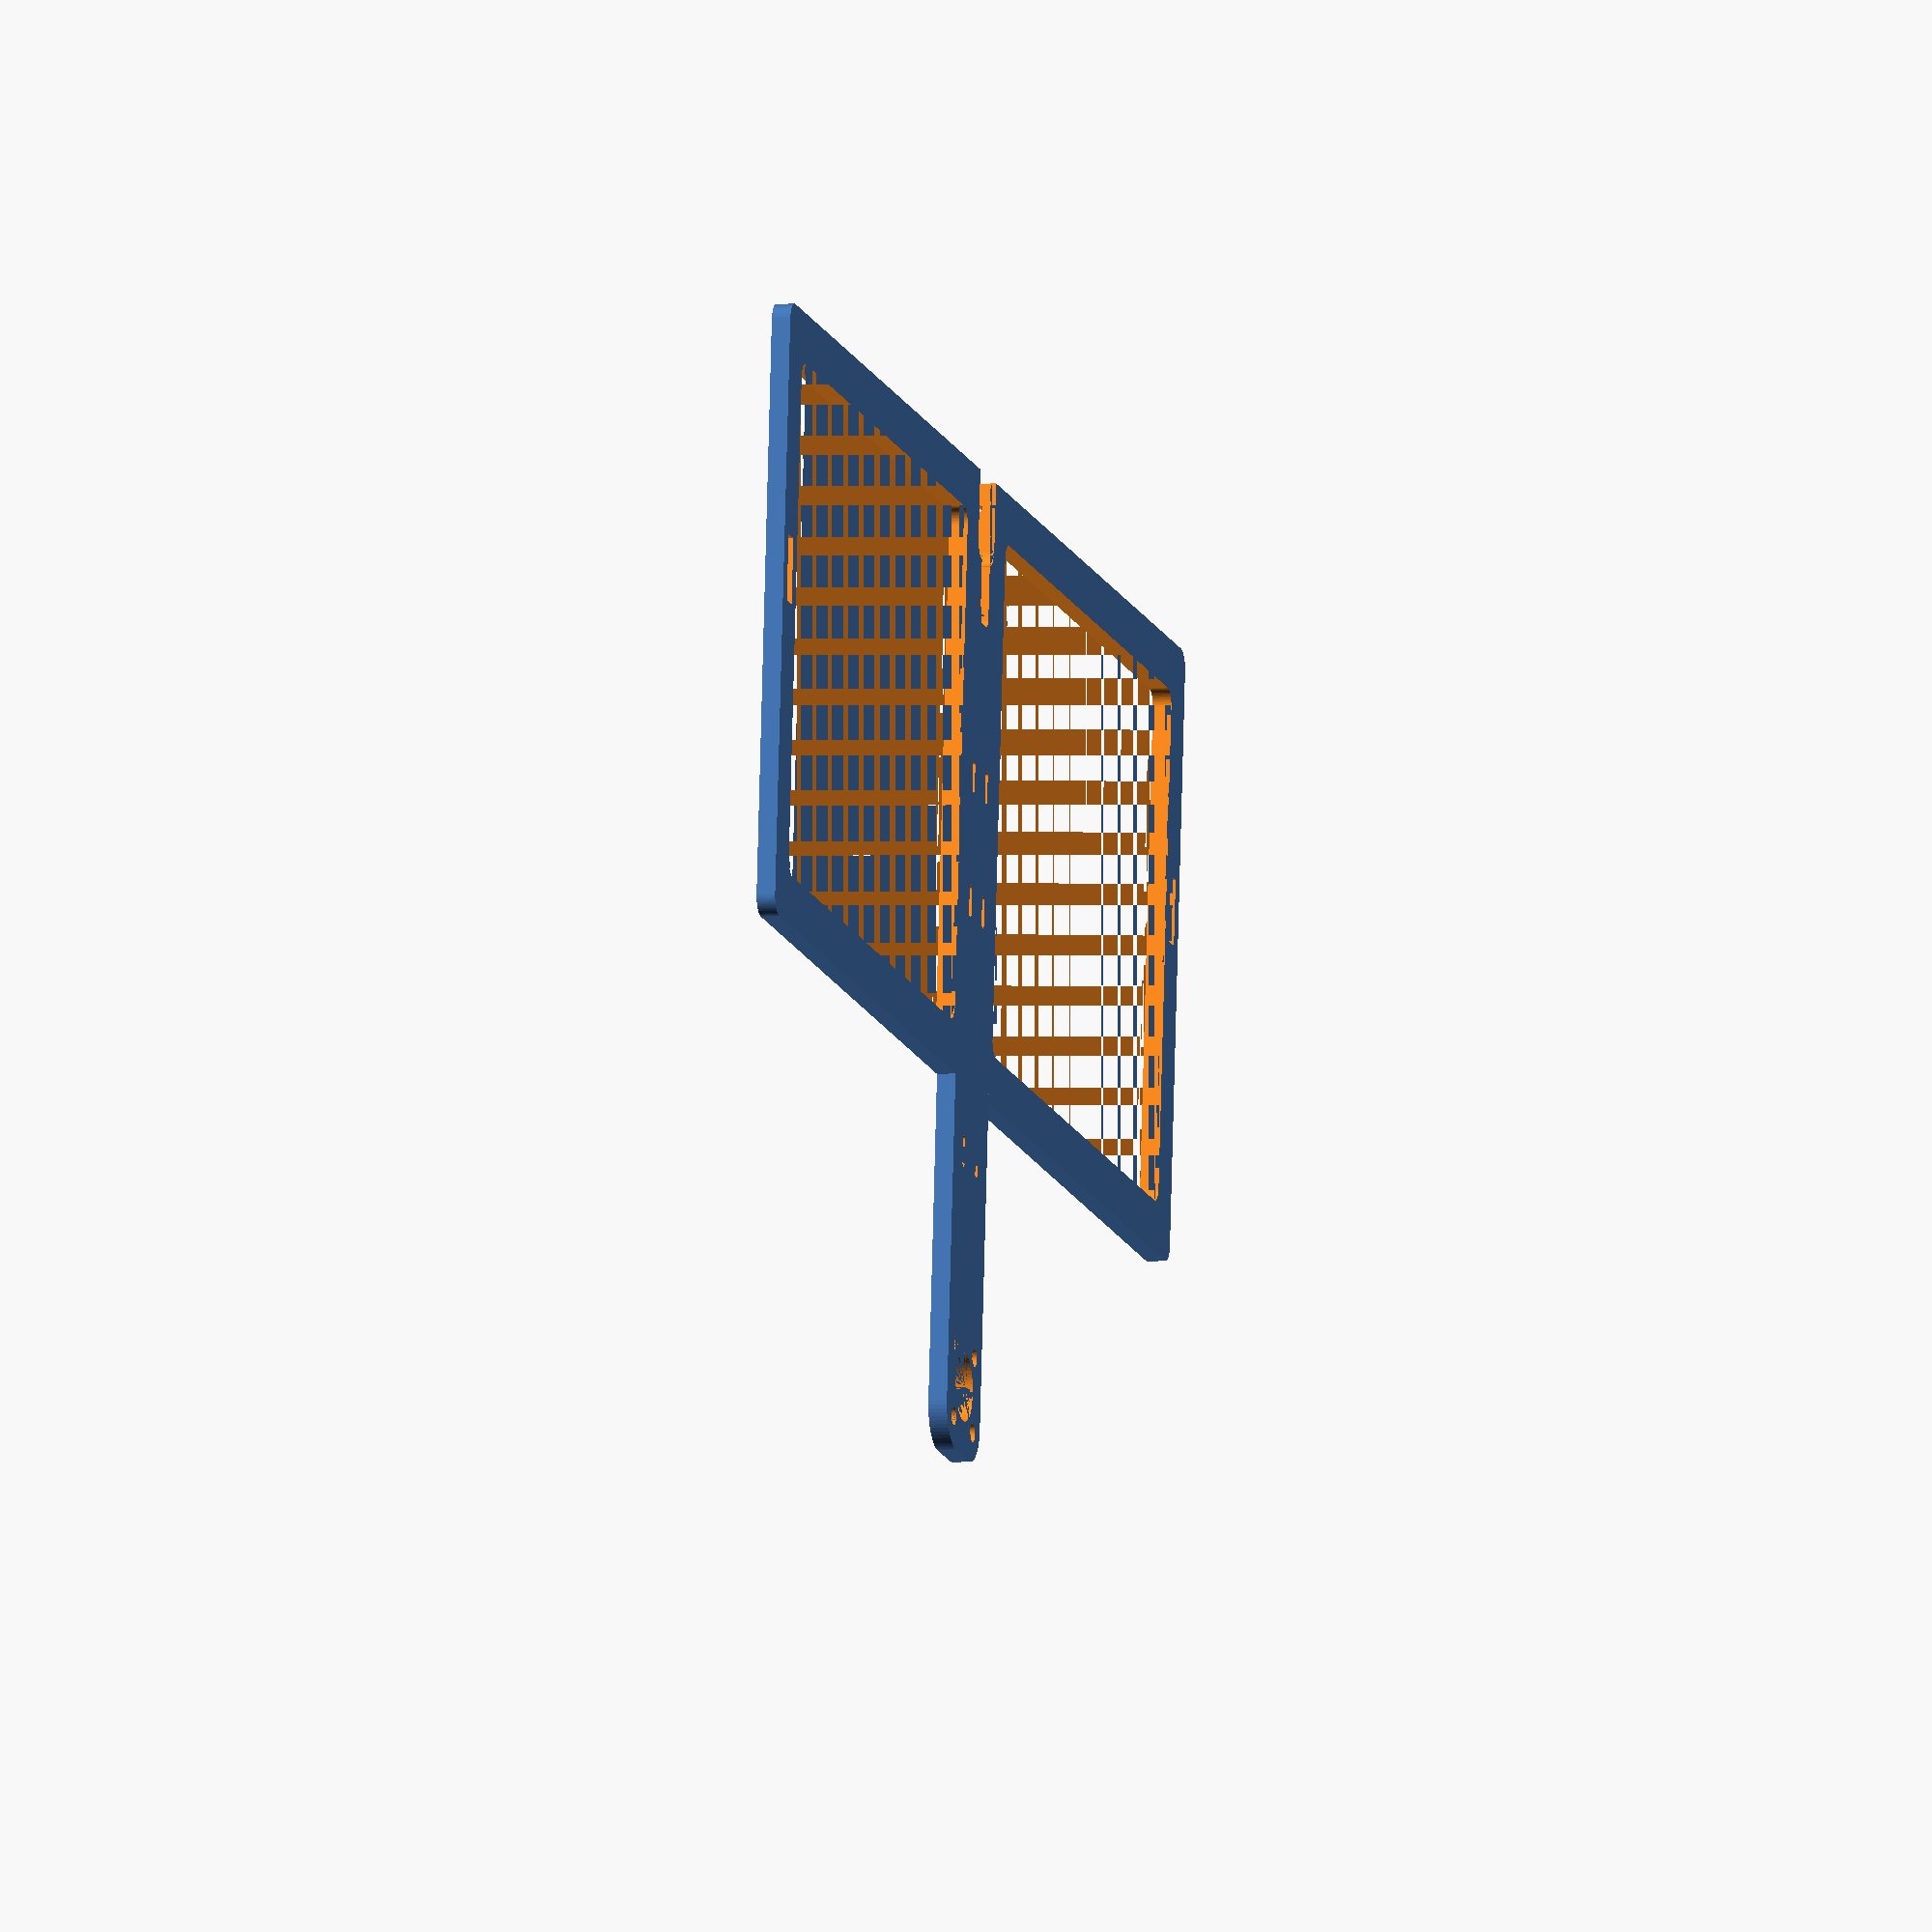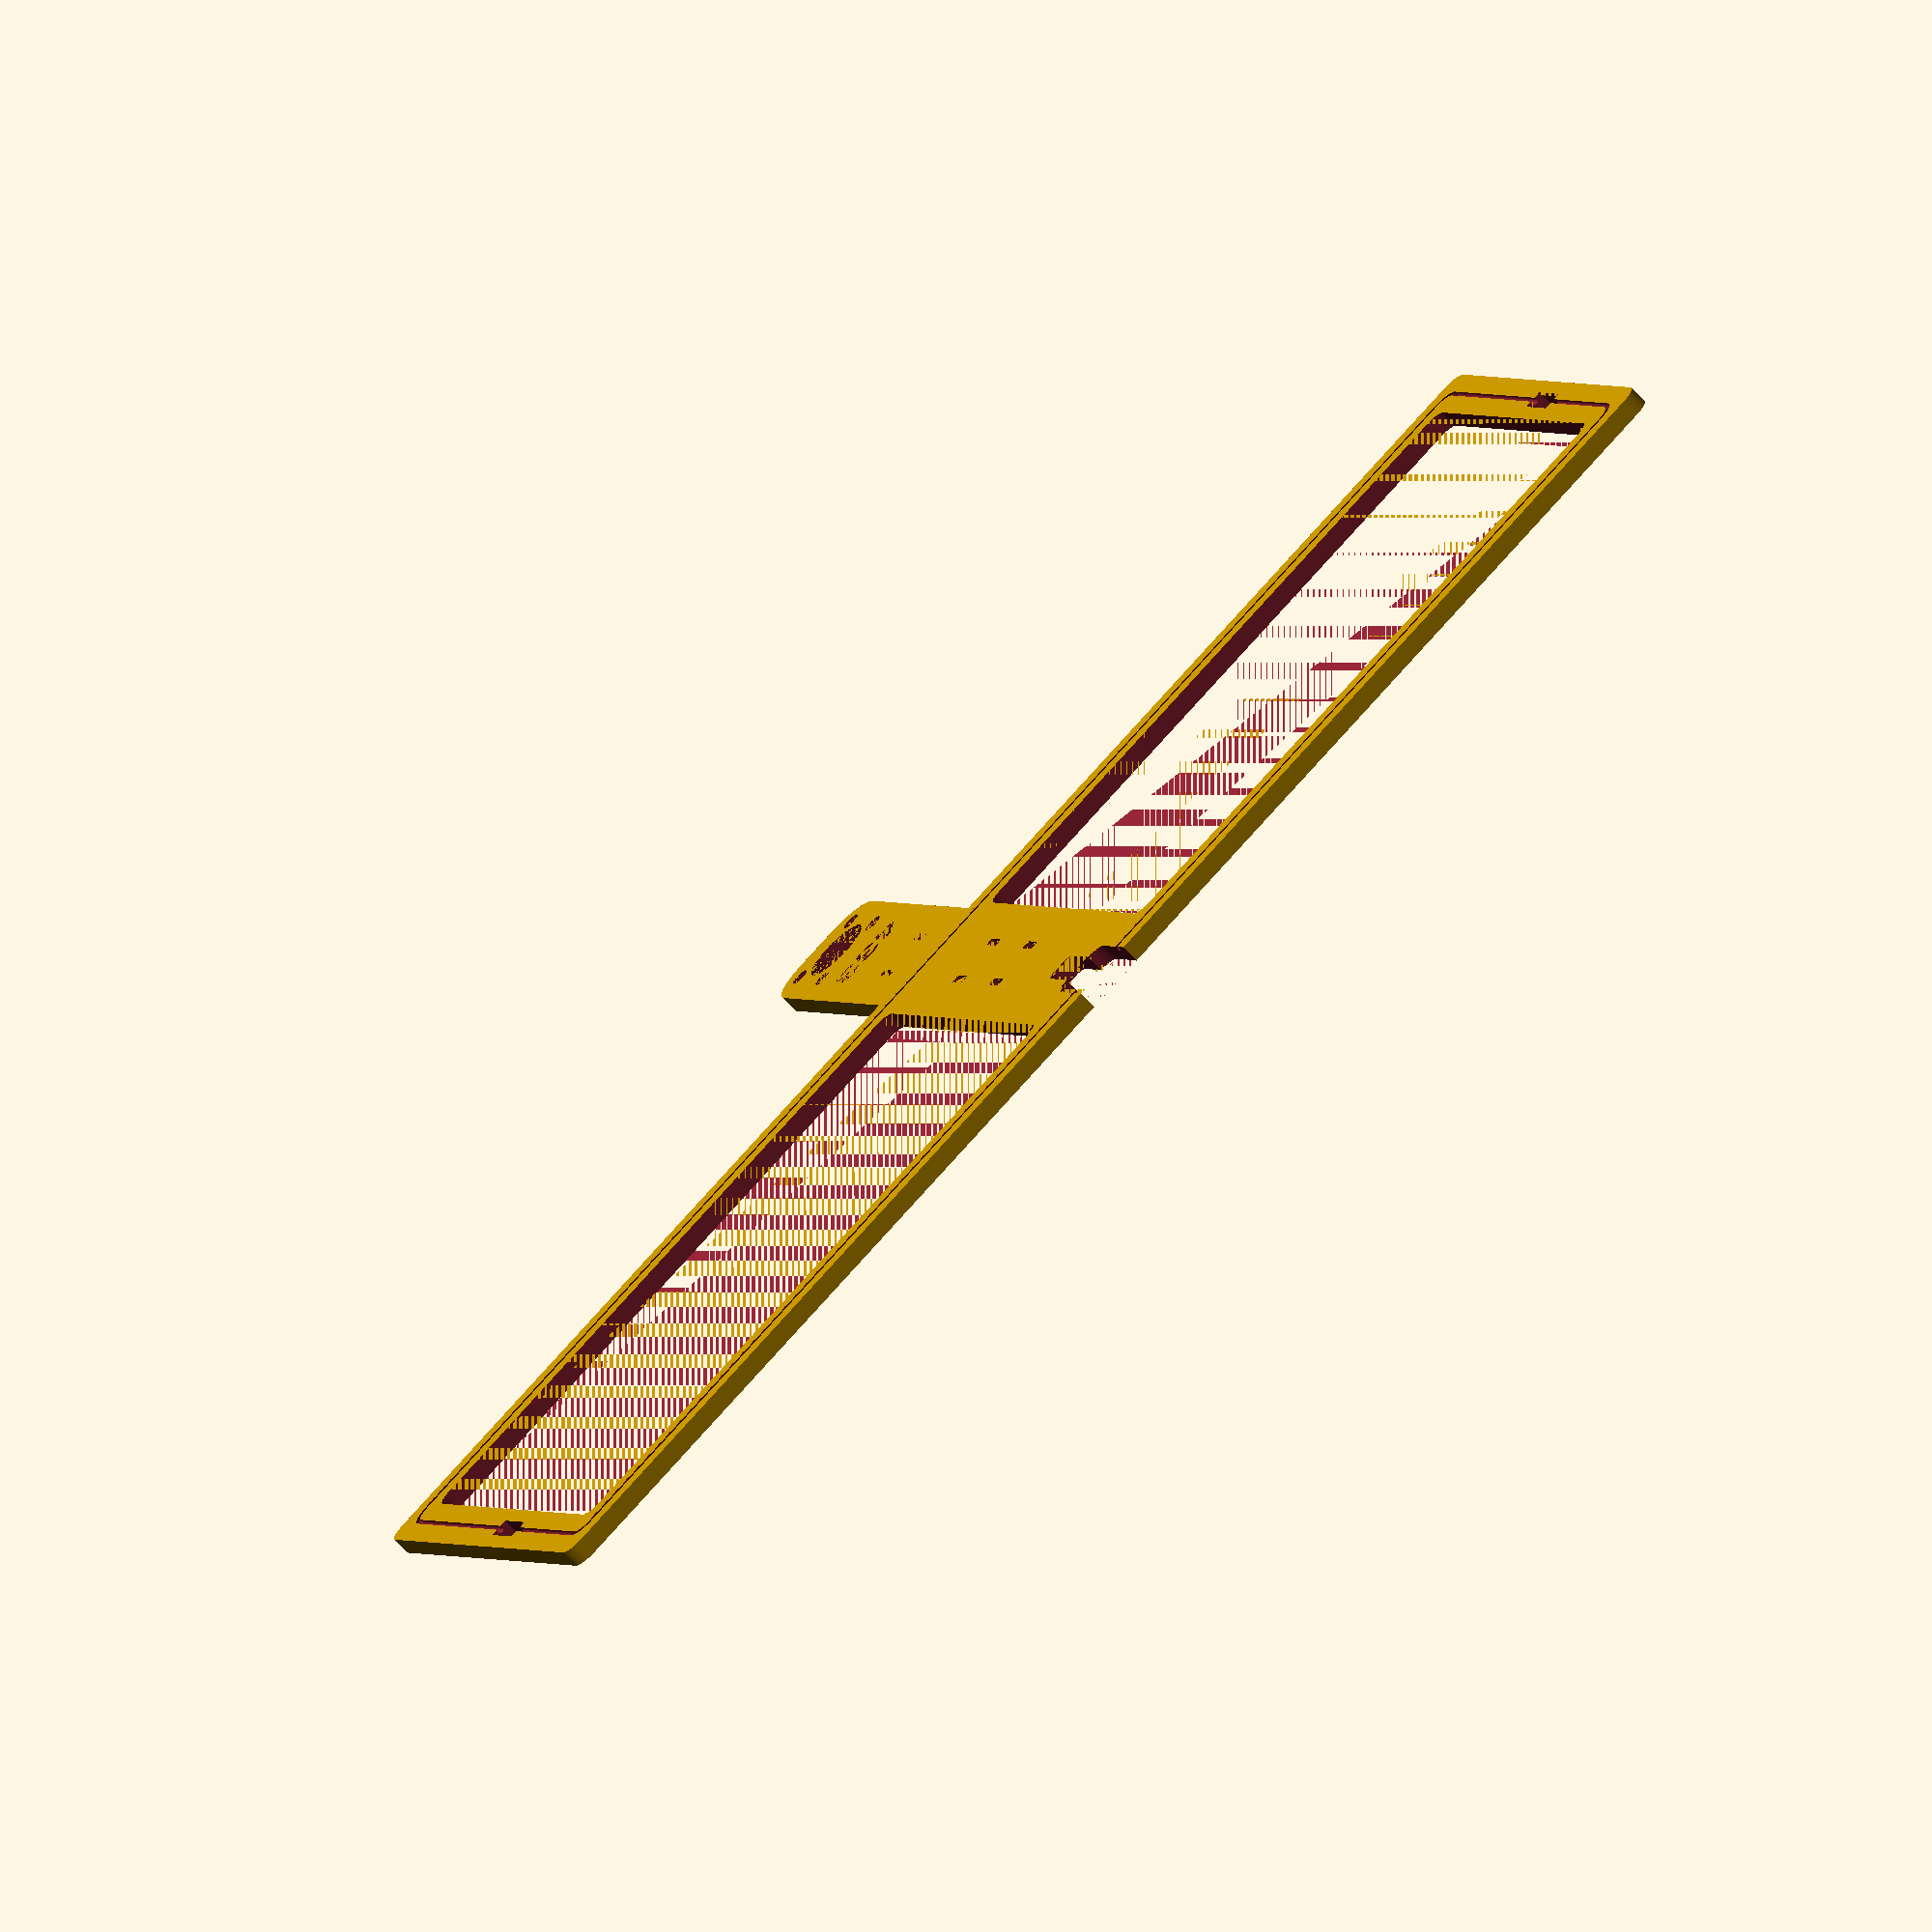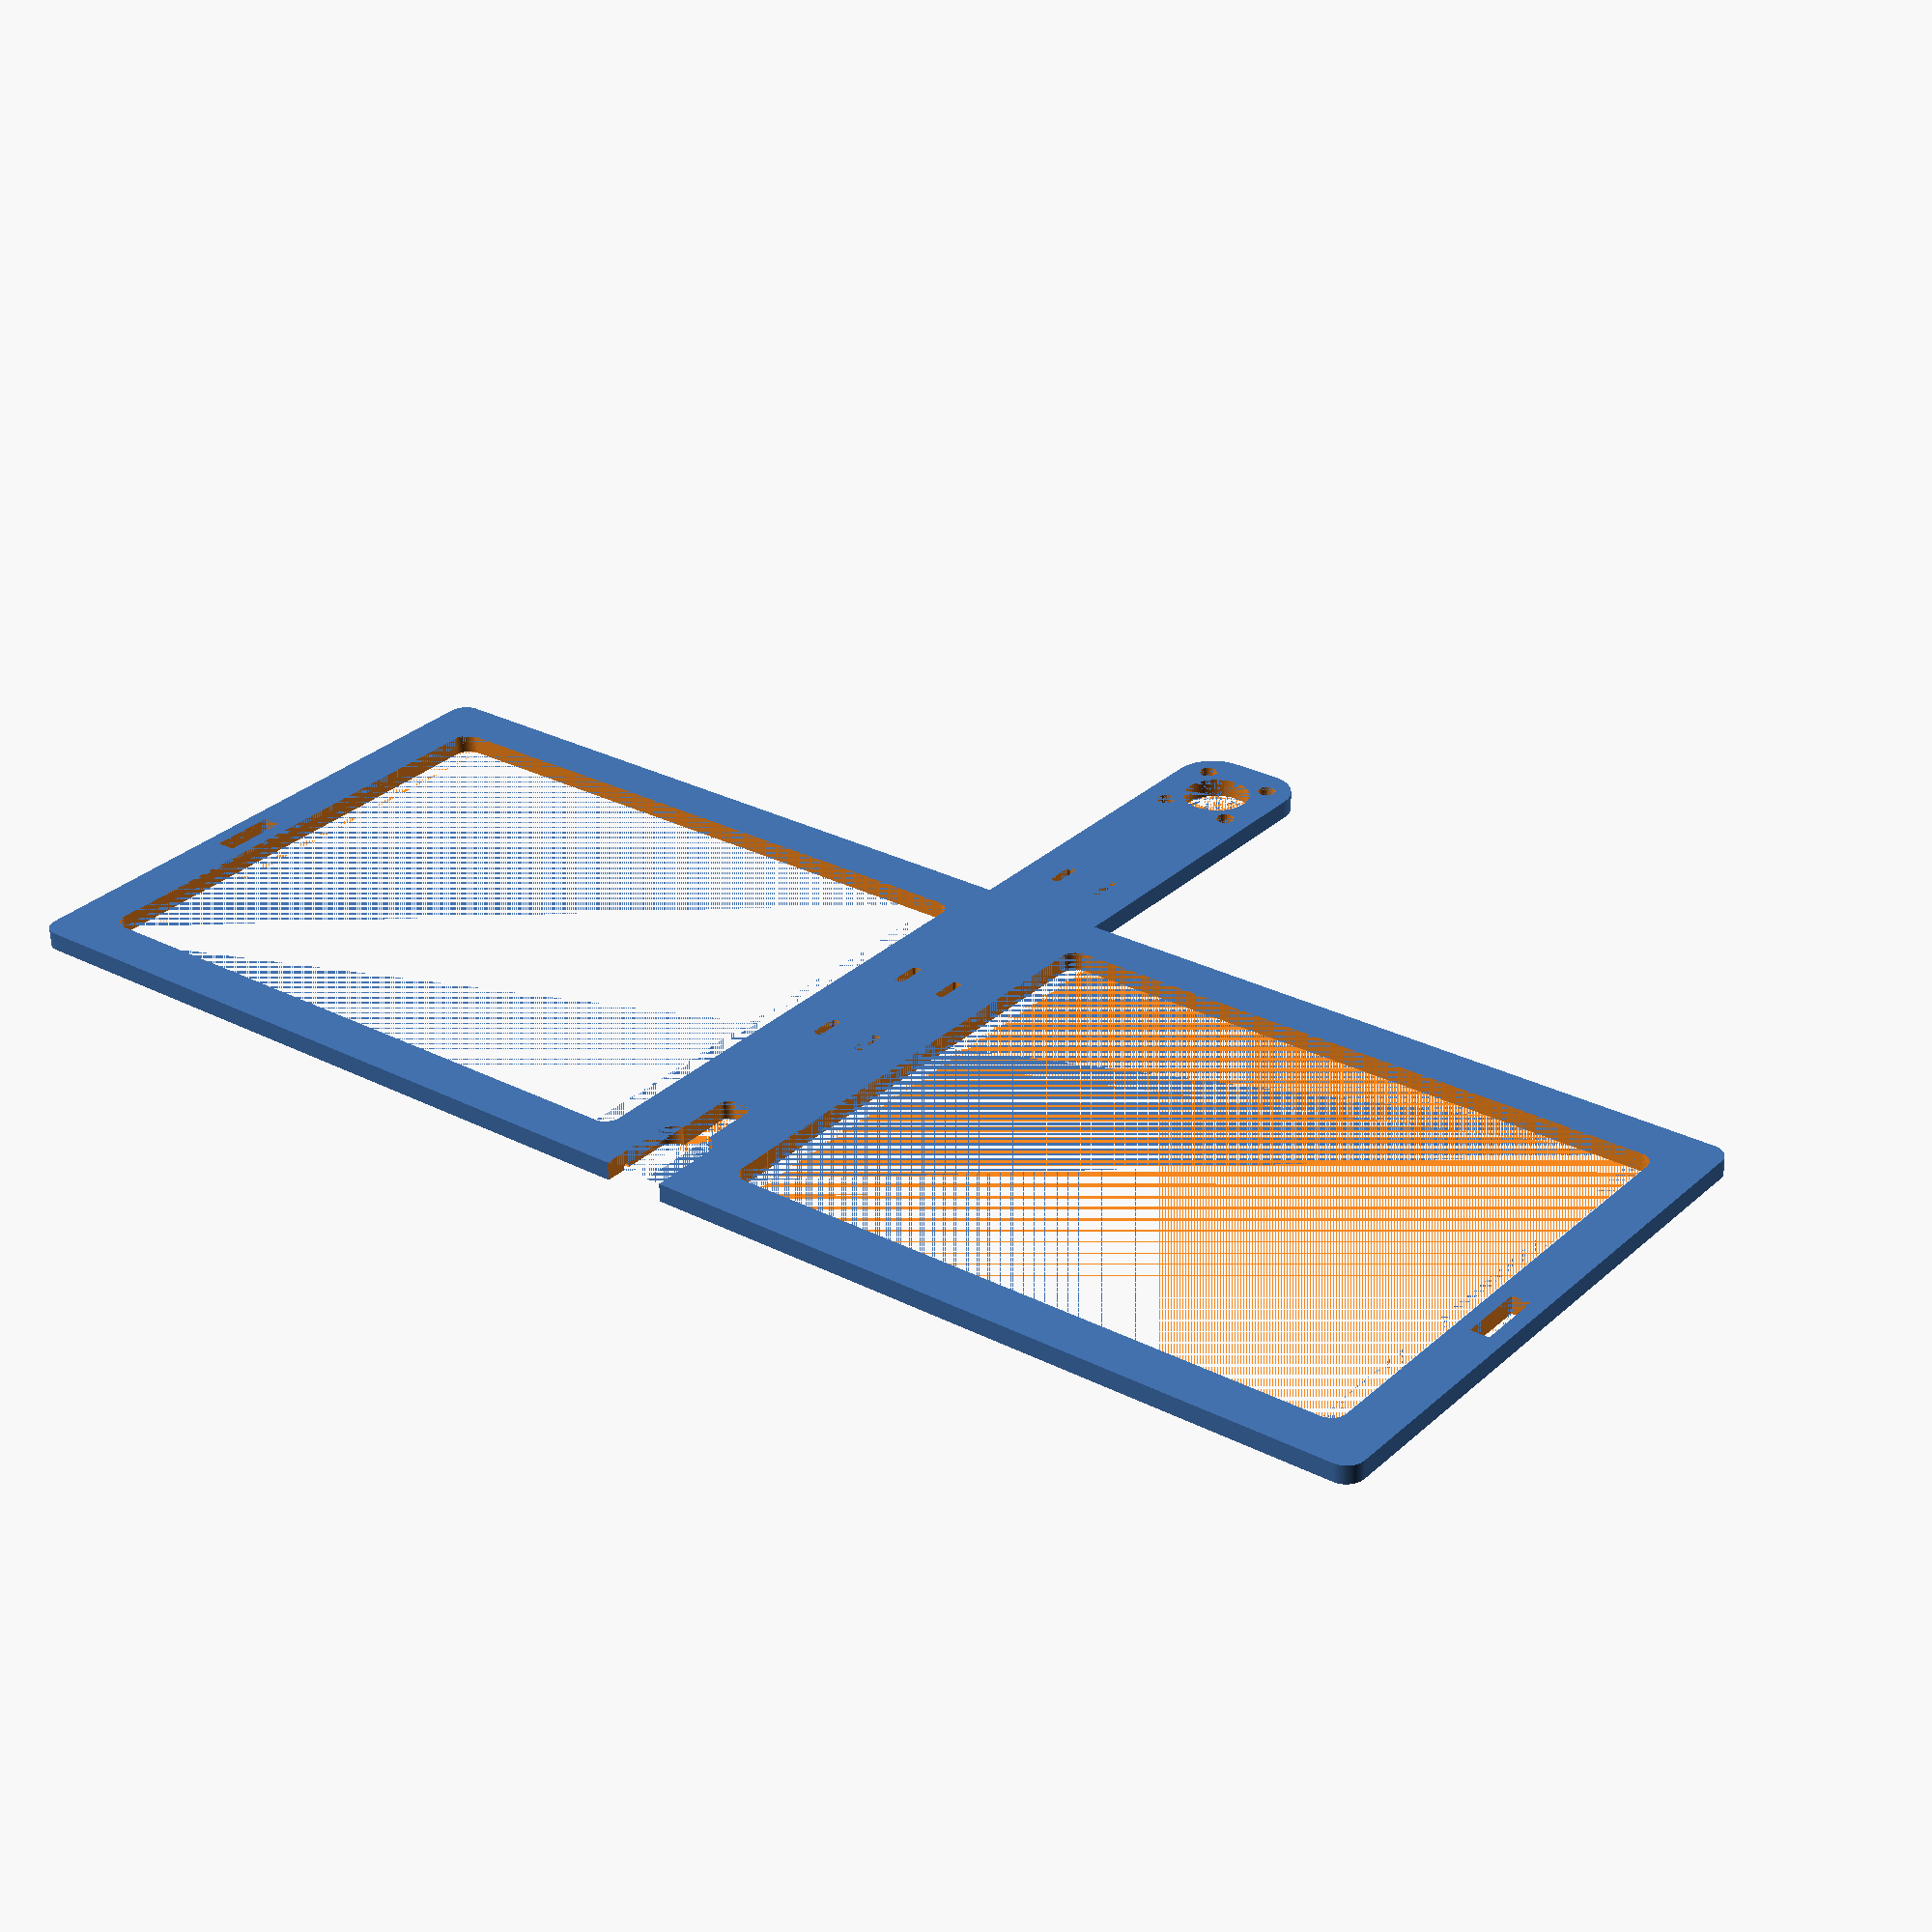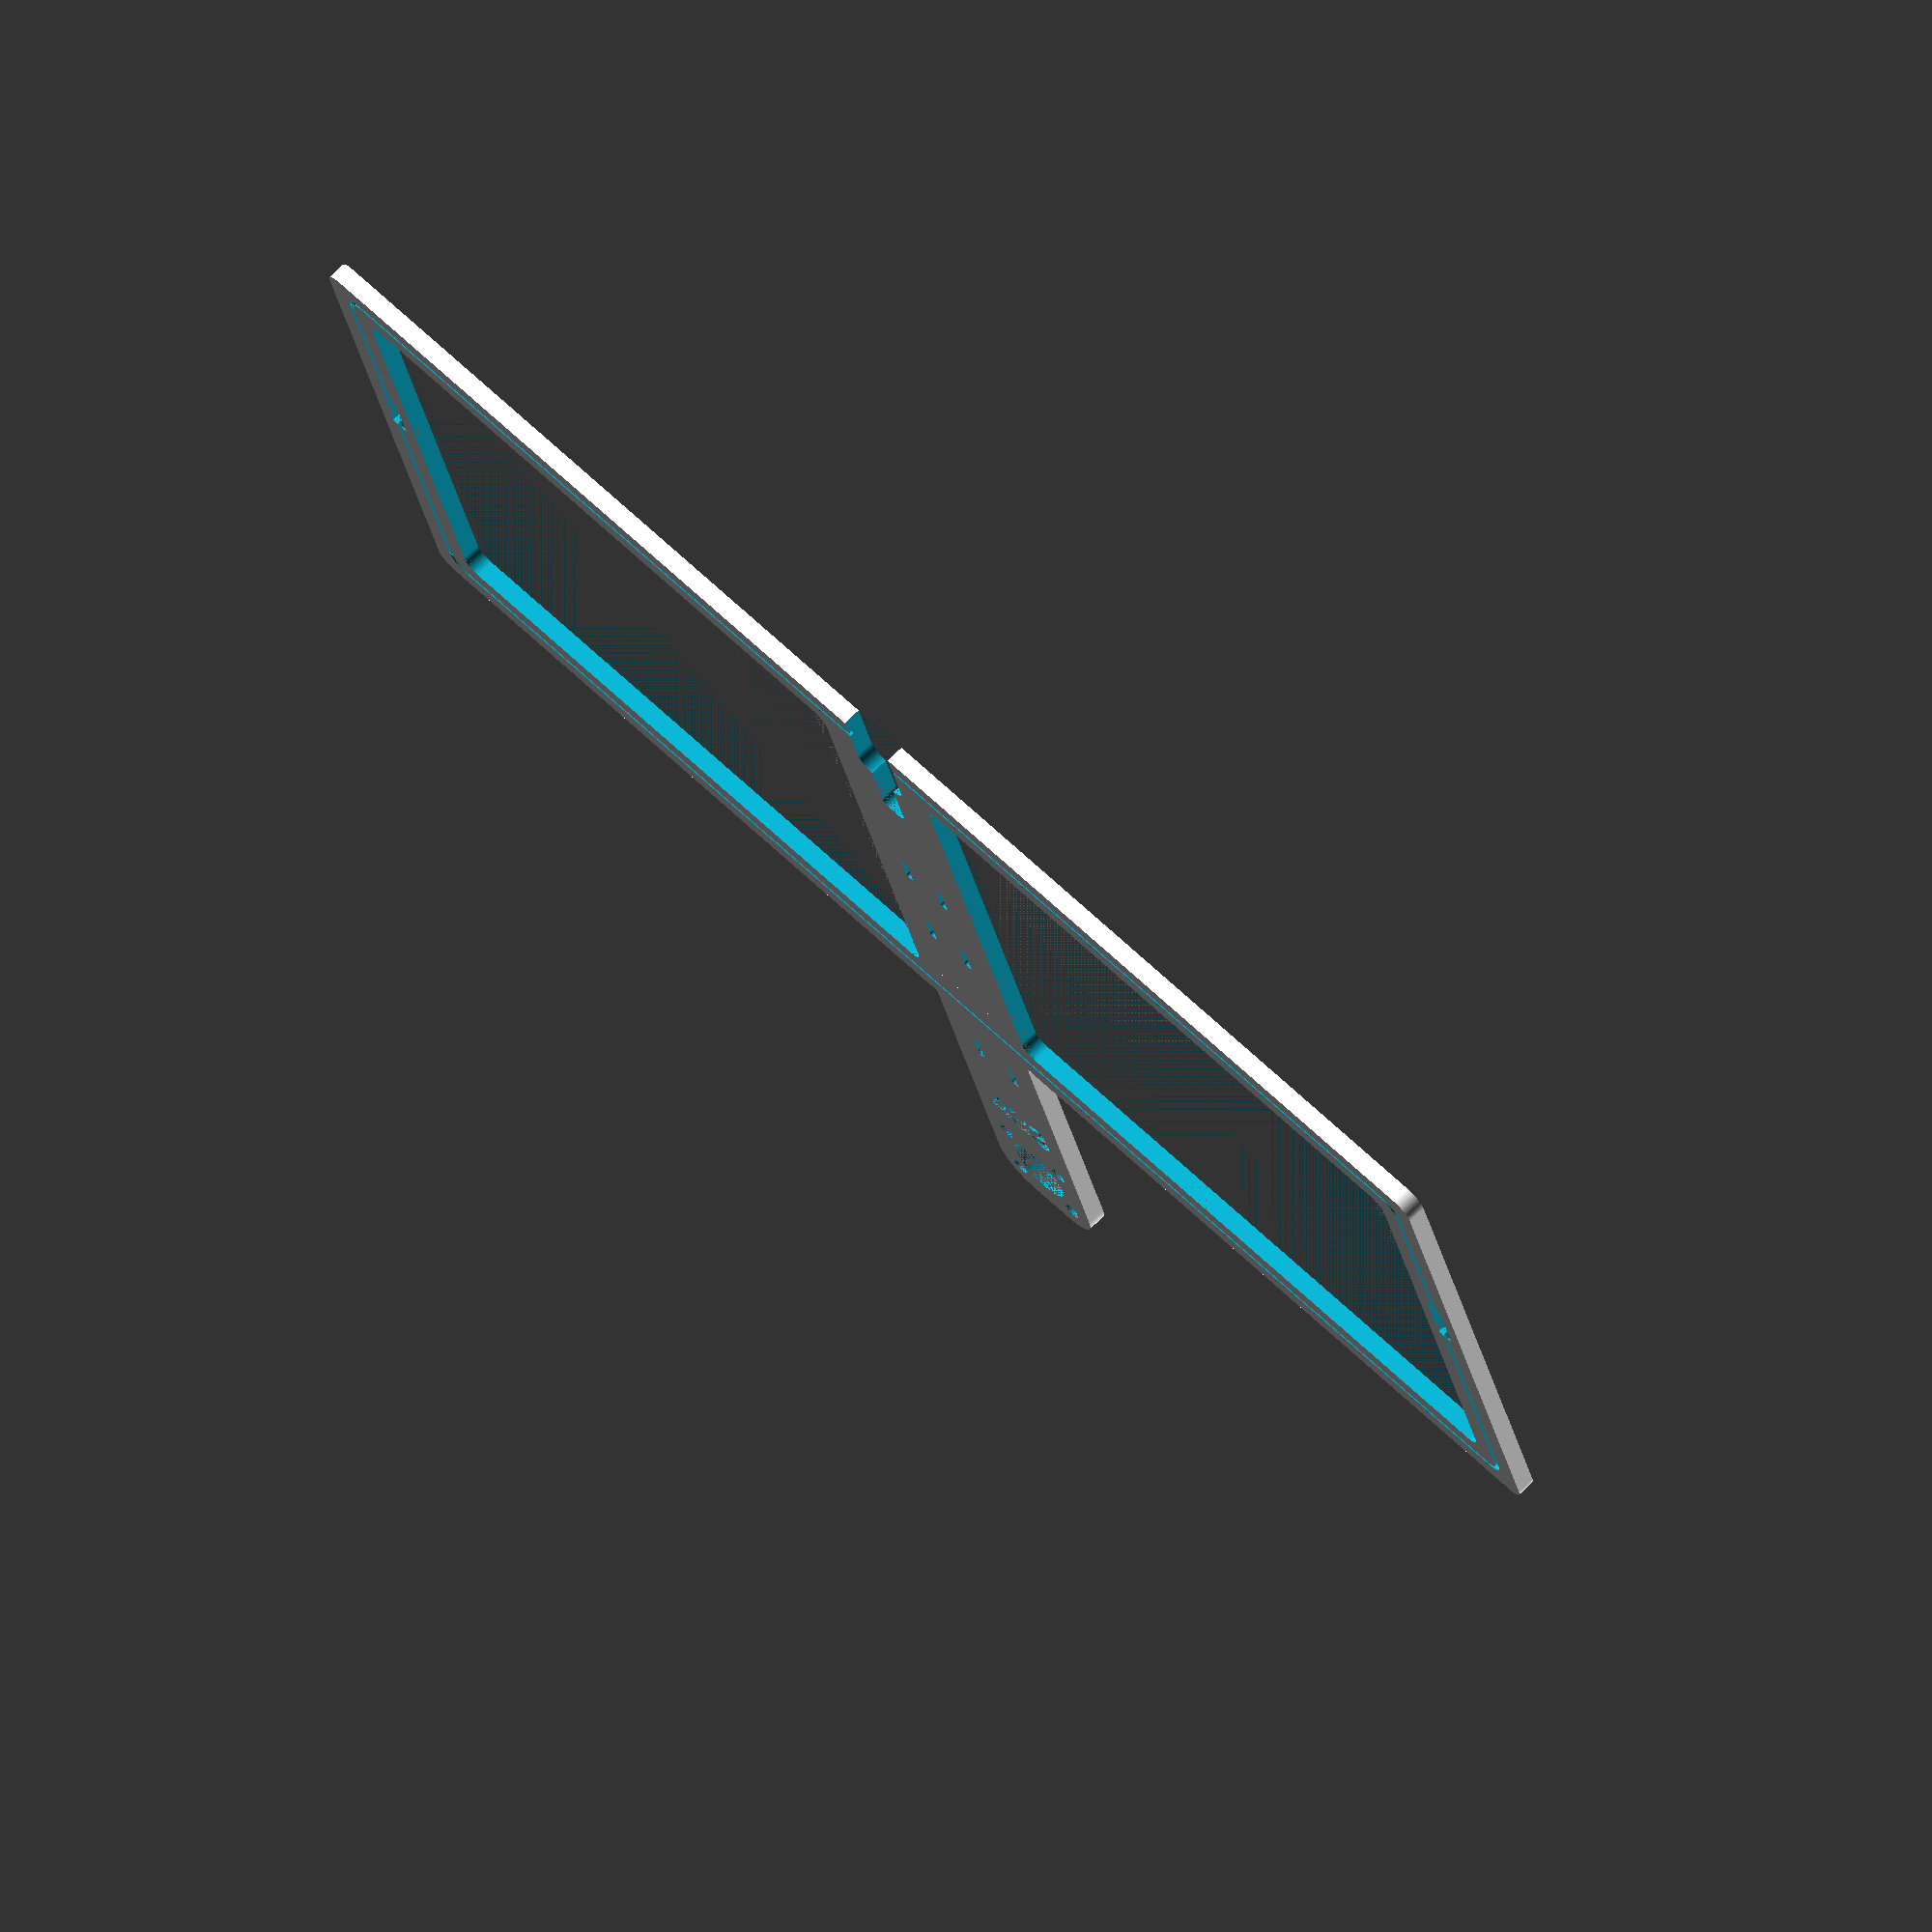
<openscad>
// "Self-calculating Moxon antenna frame generator"
// Original idea: https://www.thingiverse.com/thing:2068392
// Based on empirical formulas by L.B. Cebik (W4RNL)
// https://www.antenna2.net/cebik/books/Moxon-Rectangle-Notes.pdf
// 2025 DN9TT (tom@jitter.eu)
// License: CC-BY-NC-SA

// ===== USER ADJUSTABLE PARAMETERS =====

// === BASIC ANTENNA DESIGN ===
// Design frequency in MHz
freq_mhz = 433; // [50:1:3000]
// Wire diameter in mm
wire_dia_mm = 1.0; // [0.5:0.1:3.0]

// === MATERIAL PROPERTIES ===
// Wire velocity factor (accounts for insulation): 1.0=bare, 0.95=PTFE, 0.94=PVC, 0.66=PE
wire_velocity_factor = 0.95; // [0.60:0.01:1.00]
// Frame dielectric loading correction: 1.0=air, 1.03=plastic frame
structure_correction = 1.03; // [1.00:0.01:1.10]

// === FRAME CONSTRUCTION ===
// Frame wall thickness (mm)
frame_width = 8.0; // [4:0.5:15]
// Frame height/thickness (mm)
frame_thickness = 3.0; // [1.2:0.1:5.0]
// Corner rounding radius (mm)
corner_radius = 3.0; // [0.5:0.5:8]

// === WIRE CHANNEL ===
// Wire clearance tolerance (mm)
wire_tolerance = 0.1; // [0.05:0.05:0.5]
// Channel depth as fraction of wire diameter
wire_depth_ratio = 0.33; // [0.15:0.01:0.60]

// === HANDLE & MOUNTING ===
// Handle length (mm) - set to 0 to disable
handle_length = 60; // [0:5:120]
// Handle width (mm)
handle_width = 21; // [12:1:35]

// === CONNECTOR ===
// RF connector type
connector = "bnc"; // ["none", "sma", "bnc", "screw"]
// Screw diameter (mm) - for screw connector type
screw_dia = 4.4; // [2.5:0.1:8.0]

// === APPEARANCE ===
// Frequency label text size (mm)
text_size = 6; // [3:0.5:15]
// Text font
text_font = "Liberation Sans:style=Bold";
// Show frequency label on handle
show_frequency_text = true;

// === RENDERING QUALITY ===
// Circle resolution - higher values = smoother curves but slower rendering
$fn = 64; // [12:4:200]

// ===== DERIVED PARAMETERS (DO NOT EDIT) =====

function moxon_calculate_dimensions(f_mhz, dia_mm) = 
    let(
        // Calculate wavelength in mm
        c = 299792458,              // Speed of light in m/s
        wavelength_mm = (c / (f_mhz * 1000000)) * 1000,
        
        // Convert wire diameter to wavelengths
        dia_wavelengths = dia_mm / wavelength_mm,
        
        // Validate wire diameter range (1E-5 to 1E-2 wavelengths)
        dia_wl_min = 1e-5,
        dia_wl_max = 1e-2,
        dia_valid = (dia_wavelengths >= dia_wl_min && dia_wavelengths <= dia_wl_max),
        
        // Use log10 of diameter in wavelengths
        log_dia = log(dia_wavelengths) / log(10),  // Convert to common log (base 10)
        
        // Cebik's empirical coefficients for 50-ohm Moxon
        // A dimension coefficients
        AA = -0.0008571428571,
        AB = -0.009571428571,
        AC = 0.3398571429,
        
        // B dimension coefficients  
        BA = -0.002142857143,
        BB = -0.02035714286,
        BC = 0.008285714286,
        
        // C dimension coefficients
        CA = 0.001809523381,
        CB = 0.01780952381,
        CC = 0.05164285714,
        
        // D dimension coefficients
        DA = 0.001,
        DB = 0.07178571429,
        
        // Calculate dimensions in wavelengths using Cebik's formulas
        A_wl = (AA * pow(log_dia, 2)) + (AB * log_dia) + AC,
        B_wl = (BA * pow(log_dia, 2)) + (BB * log_dia) + BC,
        C_wl = (CA * pow(log_dia, 2)) + (CB * log_dia) + CC,
        D_wl = (DA * log_dia) + DB,
        E_wl = B_wl + C_wl + D_wl,
        
        // Convert to millimeters
        A_mm = A_wl * wavelength_mm,
        B_mm = B_wl * wavelength_mm,
        C_mm = C_wl * wavelength_mm,
        D_mm = D_wl * wavelength_mm,
        E_mm = E_wl * wavelength_mm,
        
        // Calculate some useful metrics
        boom_length_wl = E_wl,
        total_wire_length_mm = 2 * (A_mm + E_mm - 2 * C_mm),  // Approximate wire length
        compactness = A_wl / 0.5  // Compared to half-wave dipole
    )
    [A_mm, B_mm, C_mm, D_mm, E_mm, wavelength_mm, dia_valid, boom_length_wl, total_wire_length_mm, compactness];

// Calculate the actual dimensions
calc_result = moxon_calculate_dimensions(freq_mhz, wire_dia_mm);
A_raw = calc_result[0];
B_raw = calc_result[1];
C_raw = calc_result[2];
D_raw = calc_result[3];
E_raw = calc_result[4];

// Apply wire velocity factor correction (for insulated wire)
A_vf = A_raw * wire_velocity_factor;
B_vf = B_raw * wire_velocity_factor;
C_vf = C_raw * wire_velocity_factor;
D_vf = D_raw * wire_velocity_factor;
E_vf = E_raw * wire_velocity_factor;

// Apply structure correction (for plastic frame loading)
A = A_vf * structure_correction;
B = B_vf * structure_correction;
C = C_vf * structure_correction;
D = D_vf * structure_correction;
E = E_vf * structure_correction;
wavelength = calc_result[5];
diameter_valid = calc_result[6];
boom_length_wavelengths = calc_result[7];
wire_length_mm = calc_result[8] * wire_velocity_factor * structure_correction;
compactness_factor = calc_result[9];

// Wire channel parameters
dia = wire_dia_mm + wire_tolerance;    // Add tolerance for 3D printing
wire_depth = dia * wire_depth_ratio;

// Verbose output
echo(str("=== MOXON CALCULATOR RESULTS ==="));
echo(str("Design frequency: ", freq_mhz, " MHz"));
echo(str("Wire diameter: ", wire_dia_mm, " mm (", round(wire_dia_mm/wavelength * 1000000)/1000000, " λ)"));
echo(str("Wire velocity factor: ", wire_velocity_factor, " (", wire_velocity_factor == 1.0 ? "bare wire" : "insulated wire", ")"));
echo(str("Structure correction: ", structure_correction, " (plastic frame dielectric loading)"));
echo(str("   → Combined effect: ", round((wire_velocity_factor * structure_correction - 1)*1000)/10, "% dimension change"));
echo(str("   → Without corrections, antenna would resonate ~", round(freq_mhz/(wire_velocity_factor * structure_correction)), " MHz"));
echo(str(""));
echo(str("Calculated dimensions:"));
echo(str("A (width): ", round(A*100)/100, " mm (", round(A/wavelength*1000)/1000, " λ)"));
echo(str("B (driver tail): ", round(B*100)/100, " mm"));
echo(str("C (gap): ", round(C*100)/100, " mm")); 
echo(str("D (reflector tail): ", round(D*100)/100, " mm"));
echo(str("E (height): ", round(E*100)/100, " mm (", round(E/wavelength*1000)/1000, " λ)"));
echo(str(""));
echo(str("Additional info:"));
echo(str("Wavelength: ", round(wavelength*100)/100, " mm"));
echo(str("Estimated wire length: ", round(wire_length_mm), " mm"));
echo(str("Compactness: ", round(compactness_factor*100), "% of dipole width"));
echo(str("Wire diameter valid: ", diameter_valid ? "✓" : "⚠ Outside 1E-5 to 1E-2 λ range"));

// Validation warnings
if (!diameter_valid) {
    echo(str("⚠ WARNING: Wire diameter outside validated range!"));
    echo(str("   Formulas valid for diameters 1E-5 to 1E-2 wavelengths"));
    echo(str("   Current: ", round(wire_dia_mm/wavelength * 1000000)/1000000, " λ"));
}

if (wire_velocity_factor < 0.92 || wire_velocity_factor > 1.0) {
    echo(str("⚠ WARNING: Wire velocity factor outside typical range!"));
    echo(str("   Typical values: PVC=0.94-0.96, PTFE=0.95-0.97, PE=0.66, bare=1.0"));
}

if (structure_correction < 1.0 || structure_correction > 1.06) {
    echo(str("⚠ WARNING: Structure correction outside validated range!"));
    echo(str("   Research shows 1.02-1.05 for plastic structures, 1.0 for no frame"));
}

// ===== 3D MODEL GENERATION =====

difference() {
    union() {
        // Outer roundtangle
        rcube([A + frame_width, E + frame_width, frame_thickness], 3, true, false);
        // Handle
        if (handle_length > 0) {
            translate(v = [0, -E/2 - frame_width - handle_length/2 + 10, 0])
                rcube([handle_width, handle_length + 10, frame_thickness], 6.5, true, false);
        }
    }

    // Wire channels - vertical sides
    translate(v = [-A/2, E/2 - corner_radius, frame_thickness-wire_depth])
        rotate([90, 0, 0])  
        linear_extrude(E - corner_radius*2) circle(dia/2);
    translate(v = [A/2, E/2 - corner_radius, frame_thickness-wire_depth])
        rotate([90, 0, 0])  
        linear_extrude(E - corner_radius*2) circle(dia/2);
        
    // Wire channels - horizontal sides
    translate(v = [-A/2 + corner_radius, E/2, frame_thickness-wire_depth])
        rotate([0, 90, 0]) 
        linear_extrude(A - corner_radius*2) circle(dia/2);
    translate(v = [-A/2 + corner_radius, -E/2, frame_thickness-wire_depth])
        rotate([0, 90, 0]) 
        linear_extrude(A - corner_radius*2) circle(dia/2);

    // Wire channel rounded corners
    translate(v = [-A/2 + corner_radius, E/2 - corner_radius, frame_thickness-wire_depth])
        rotate([0, 0, 90]) 
        rotate_extrude(angle=90) translate ([corner_radius,0,0]) circle(dia/2);
    translate(v = [A/2 - corner_radius, E/2 - corner_radius, frame_thickness-wire_depth])
        rotate_extrude(angle=90) translate ([corner_radius,0,0]) circle(dia/2);
    translate(v = [-A/2 + corner_radius, -E/2 + corner_radius, frame_thickness-wire_depth])
        rotate([0, 0, 180]) 
        rotate_extrude(angle=90) translate ([corner_radius,0,0]) circle(dia/2);
    translate(v = [A/2 - corner_radius, -E/2 + corner_radius, frame_thickness-wire_depth])
        rotate([0, 0, 270]) 
        rotate_extrude(angle=90) translate ([corner_radius,0,0]) circle(dia/2);

    // Left wire endstop (driver tail)
    translate(v = [-(A/2 + dia/2 + 1), E/2 - B - C, 0])
        cube(size=[dia + 2, C, frame_thickness]);
    // Right wire endstop (reflector tail)
    translate(v = [(A/2 - dia/2 - 1), E/2 - B - C, 0])
        cube(size=[dia + 2, C, frame_thickness]);

    // Left wing cutout
    translate(v = [-((A/2 + frame_width)/2), 0, 0])
        rcube([(A/2 - frame_width*2), E - frame_width, frame_thickness], 2.5, true, false);

    // Right wing cutout
    translate(v = [(A/2 + frame_width)/2, 0, 0])
        rcube([(A/2 - frame_width*2), E - frame_width, frame_thickness], 2.5, true, false);

    // Big notch for wire insertion
    translate(v = [0, E/2, 0])
        rcube([10, 20, frame_thickness], 3, true, false);

    // Smaller notch for wire routing
    translate(v = [0, E/2, 0])
        rcube([5, 40, frame_thickness], 1.5, true, false);

    // Holes for cable ties (scaled with antenna size)
    if (E > 80) {
        cable_ties(4);
        translate(v = [0, -20, 0])
            cable_ties(4);
    }
    else if (E > 40) {
        translate(v = [0, -7, 0])
            cable_ties(4);
    }
    if (handle_length > 30) {
        translate(v = [0, -(E/2) - 15, 0])
            cable_ties(4);
    }

    // Holes for mounting a connector
    if (handle_length > 0) {
        translate(v = [0, -E/2 - frame_width - handle_length + 15, 0])
            connectors();
    }

    // Frequency text on handle near connector
    if (show_frequency_text && handle_length > 0) {
        translate(v = [0, -E/2 - frame_width - handle_length + 30, frame_thickness - 0.6])
            linear_extrude(0.6) {
                text(str(freq_mhz), size=text_size, font=text_font, halign = "center");
            }
    }
}

module cable_ties(spacing) {
    translate(v = [-spacing, 0, 0])
        rcube([1.5, 5, frame_thickness], 0.5, true, false);
    translate(v = [spacing, 0, 0])
        rcube([1.5, 5, frame_thickness], 0.5, true, false);
}

module connectors() {
    if (connector=="sma") {
        // holes for SMA jack
        cylinder(h=(dia + frame_thickness), r=4.5/2);
        translate(v = [6, 0, 0])
            cylinder(h=(frame_thickness), r=3/2);
        translate(v = [-6, 0, 0])
            cylinder(h=(frame_thickness), r=3/2);
    }
    else if (connector=="bnc") {
        // holes for BNC jack
        translate(v = [0, 1, 0])
            cylinder(h=(frame_thickness), r=11/2);
        translate(v = [6, 7, 0])
            cylinder(h=(frame_thickness), r=3/2);
        translate(v = [-6, 7, 0])
            cylinder(h=(frame_thickness), r=3/2);
        translate(v = [6, -5, 0])
            cylinder(h=(frame_thickness), r=3/2);
        translate(v = [-6, -5, 0])
            cylinder(h=(frame_thickness), r=3/2);
    }
    else if (connector=="screw") {
        // just a screw hole
        cylinder(h=(frame_thickness), r=screw_dia/2);
    }
}

// Rounded cube function (adapted from NopSCADlib)
module rcube(size, r = 0, xy_center = false, z_center = false) {
    linear_extrude(size.z, center = z_center, convexity = 5)
        offset(r) offset(-r) square([size.x, size.y], center = true);
}

</openscad>
<views>
elev=6.9 azim=354.0 roll=104.3 proj=o view=wireframe
elev=252.2 azim=336.8 roll=136.3 proj=o view=wireframe
elev=60.5 azim=142.0 roll=181.3 proj=p view=solid
elev=106.7 azim=164.6 roll=134.2 proj=o view=wireframe
</views>
